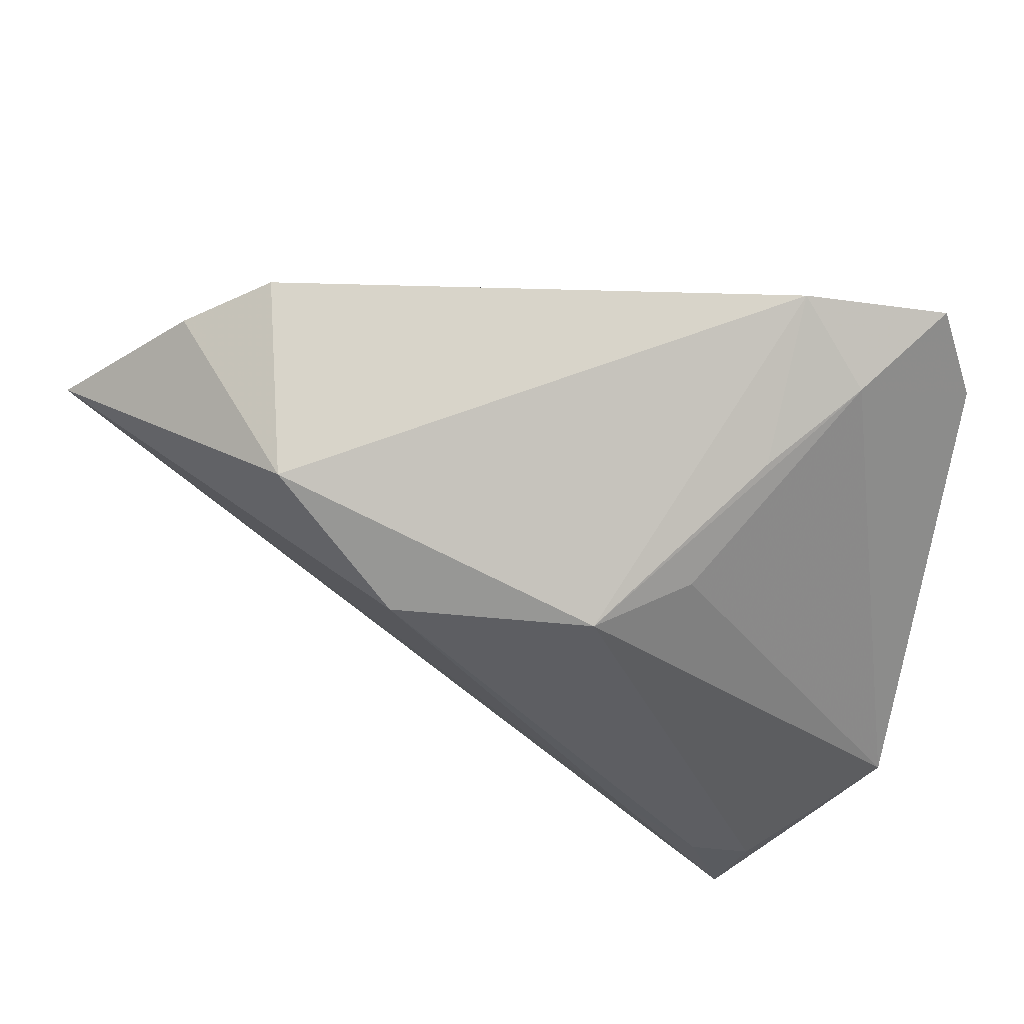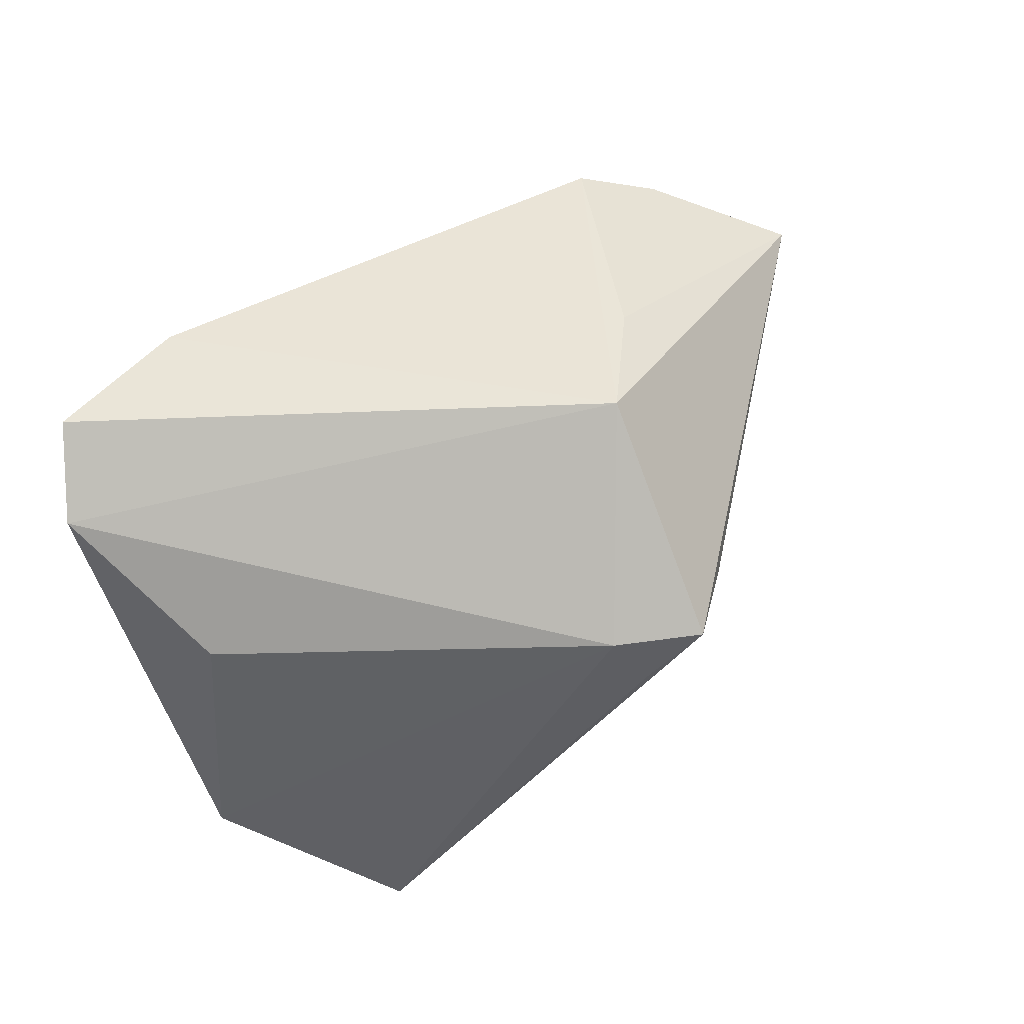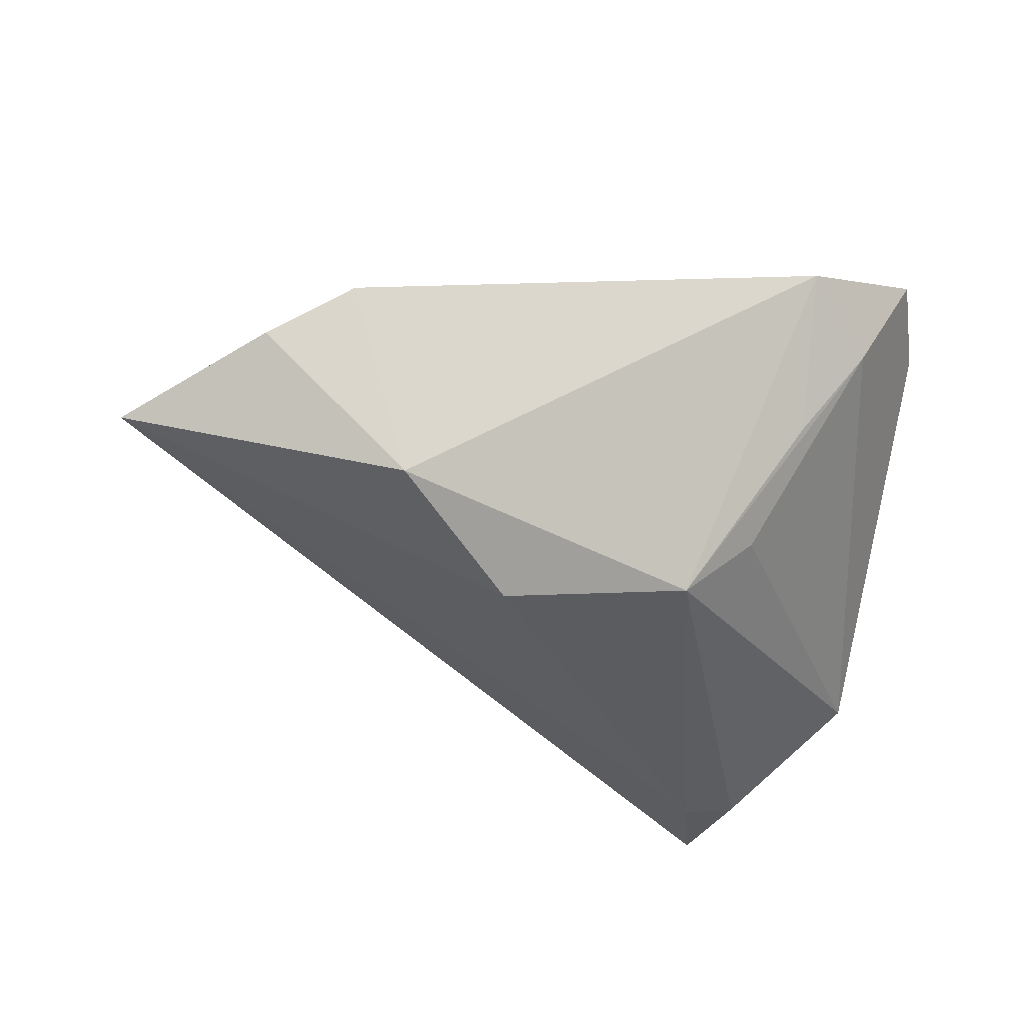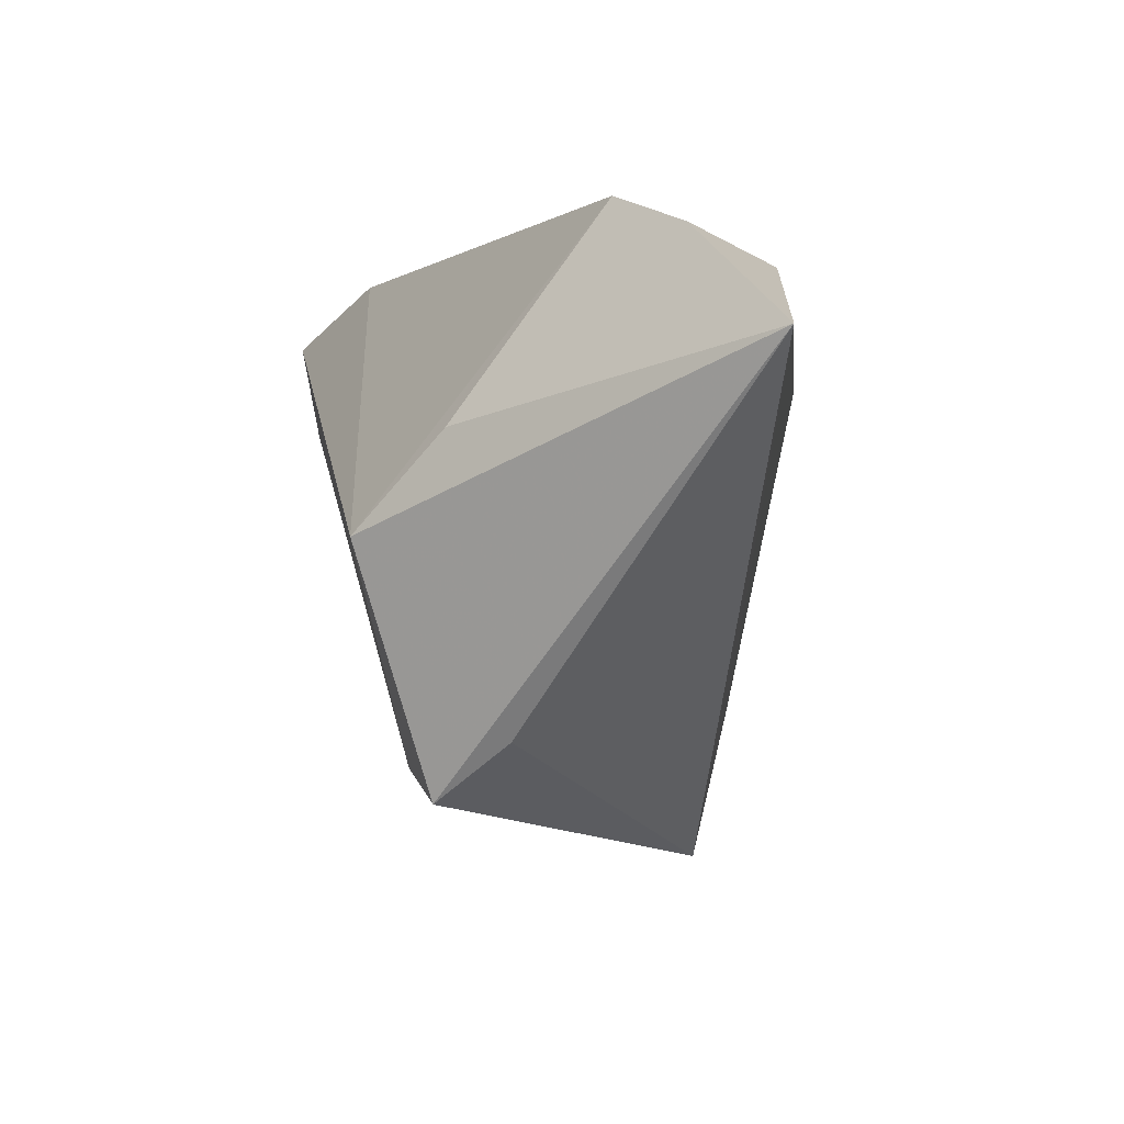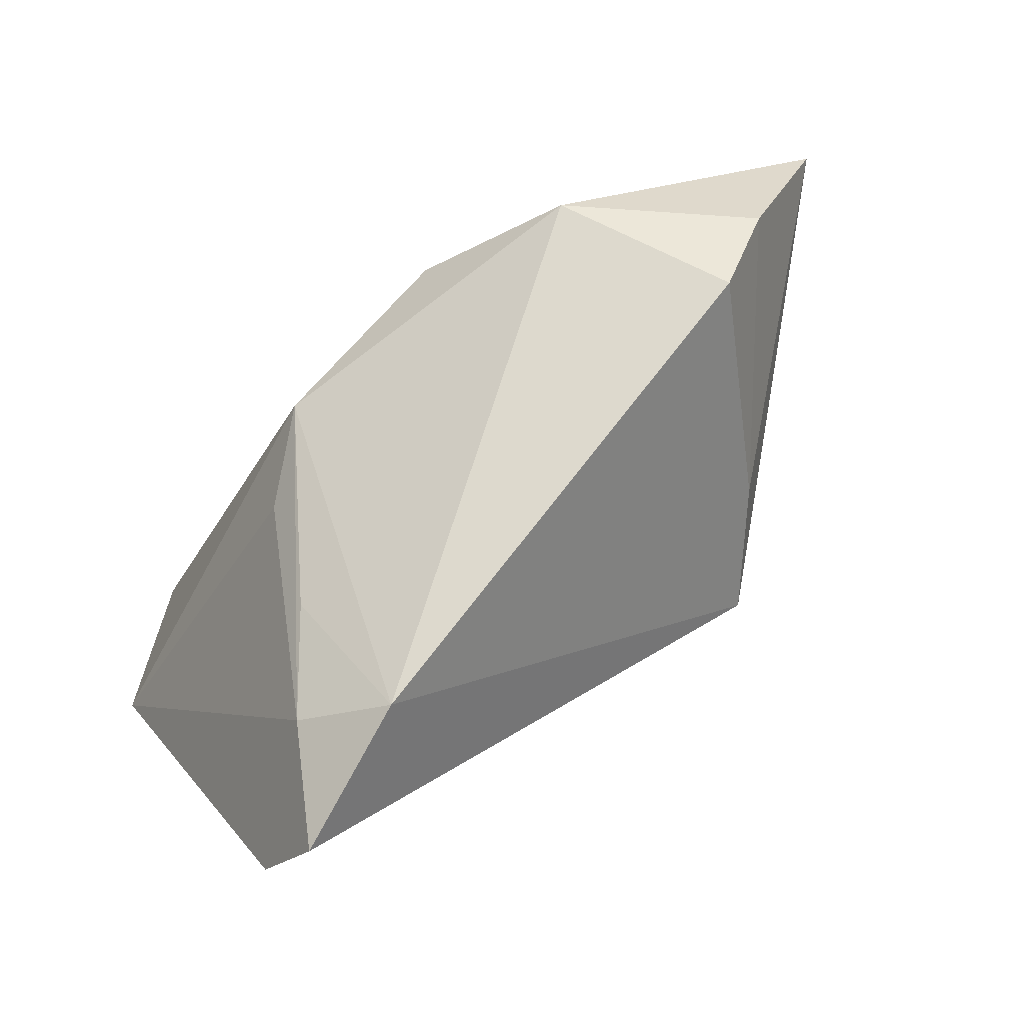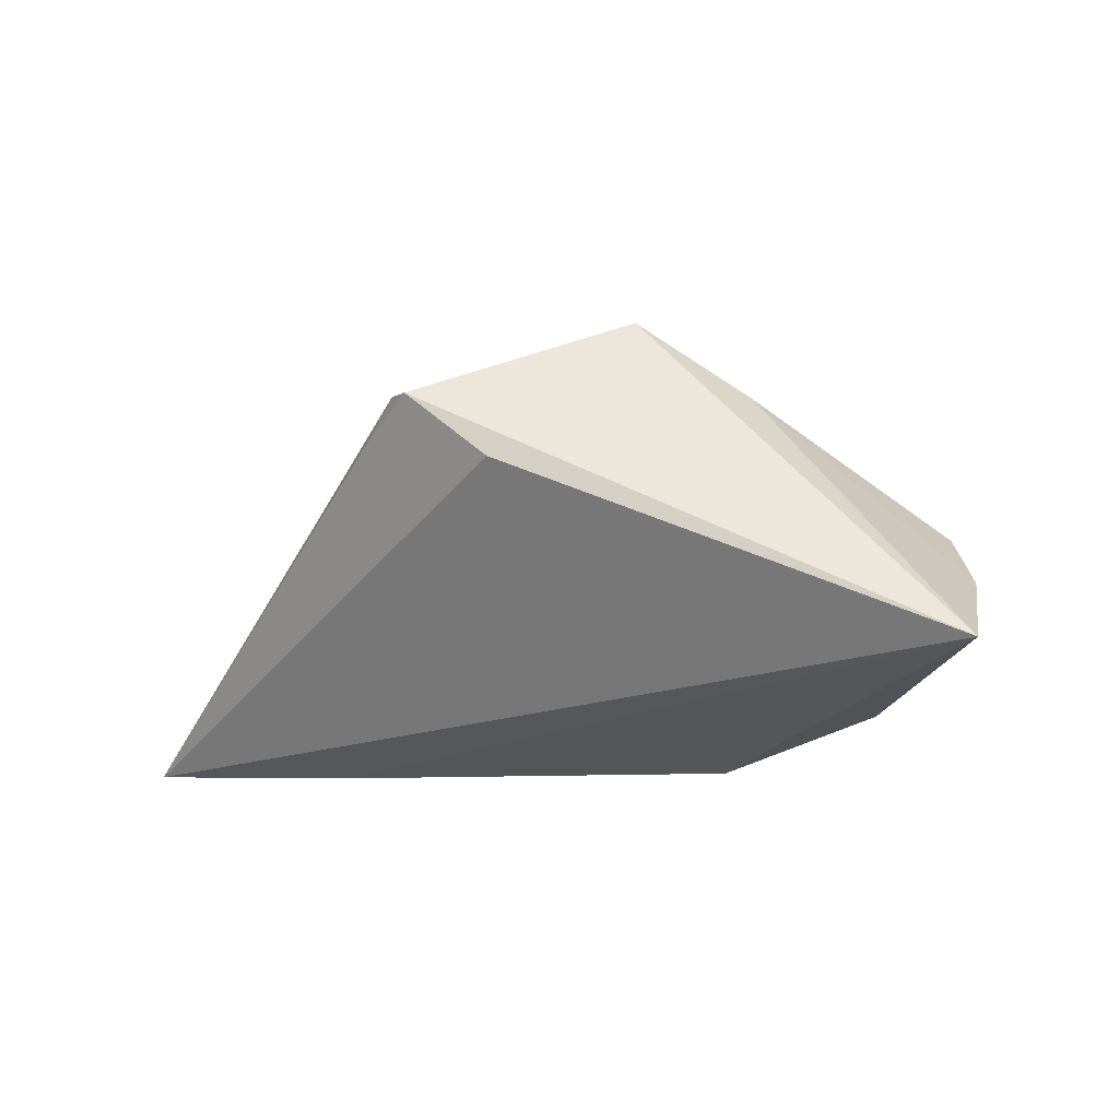
<metadata>
{"format":"obj","ext":"obj","renderer":"f3d","projection":"perspective","resolution":1024,"background":"white","views":[{"elev":62.0,"azim":-163.2,"up":"+Y"},{"elev":78.9,"azim":-27.2,"up":"+Z"},{"elev":-34.3,"azim":164.0,"up":"+Z"},{"elev":-3.6,"azim":76.0,"up":"+Y"},{"elev":73.6,"azim":-37.2,"up":"+Y"},{"elev":-2.4,"azim":59.2,"up":"+Z"}]}
</metadata>
<code>
v 0.02861 0.02745 -0.01904
v -0.01634 -0.02272 -0.02736
v 0.01909 -0.03267 0.01827
v 0.01334 0.01561 -0.0264
v 0.02942 0.008217 0.01902
v -0.02391 0.03277 0.01866
v 0.02178 -0.003236 0.02812
v -0.0455 0.01562 0.02211
v 0.06084 0.01555 -0.009467
v 0.008382 -0.02889 0.01905
v -0.03287 0.02579 0.01234
v -0.01956 0.01515 -0.01281
v -0.02455 0.02296 0.0009921
v 0.01144 -0.03368 0.01301
v -0.02712 -0.0318 -0.02736
v -0.03409 -0.03196 -0.02588
v -0.04782 -0.02234 -0.01313
v -0.0403 0.02675 0.02522
v 0.02587 -0.02574 0.01089
v -0.03101 -0.0421 -0.02736
v -0.0101 0.01577 -0.02166
v -0.03723 -0.006066 0.01455
v 0.04607 0.02835 -0.003117
v 0.0366 0.03277 0.002341
f 9 4 1
f 6 1 21
f 21 1 4
f 7 3 9
f 24 1 6
f 6 7 24
f 22 8 17
f 18 7 6
f 18 8 7
f 9 1 23
f 1 24 23
f 8 22 10
f 10 22 17
f 3 7 10
f 7 8 10
f 17 20 10
f 12 21 17
f 11 18 6
f 21 12 11
f 11 12 17
f 17 8 11
f 8 18 11
f 17 21 16
f 16 20 17
f 9 3 19
f 19 20 9
f 3 20 19
f 5 24 7
f 5 23 24
f 5 7 9
f 9 23 5
f 14 20 3
f 3 10 14
f 14 10 20
f 6 21 13
f 13 11 6
f 21 11 13
f 15 21 4
f 15 16 21
f 20 16 15
f 2 15 4
f 20 15 2
f 2 4 9
f 9 20 2

</code>
